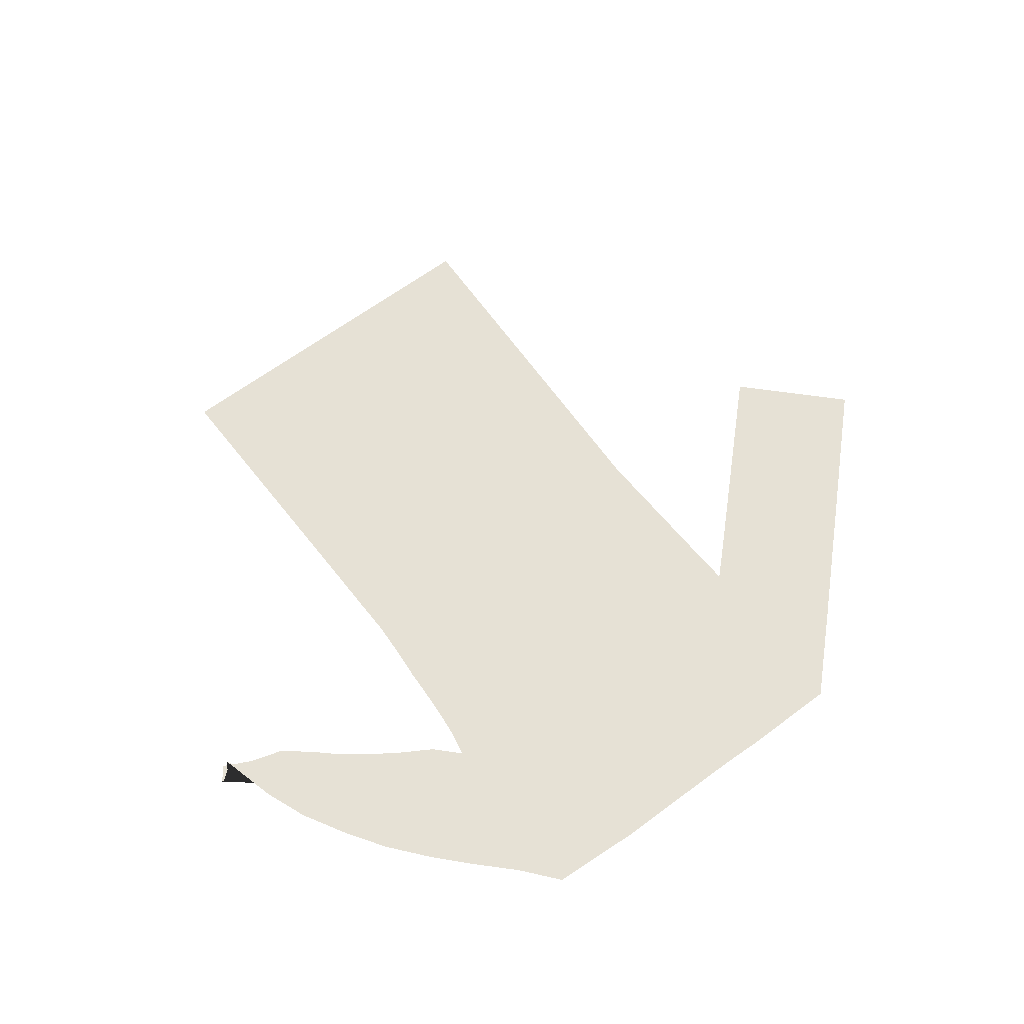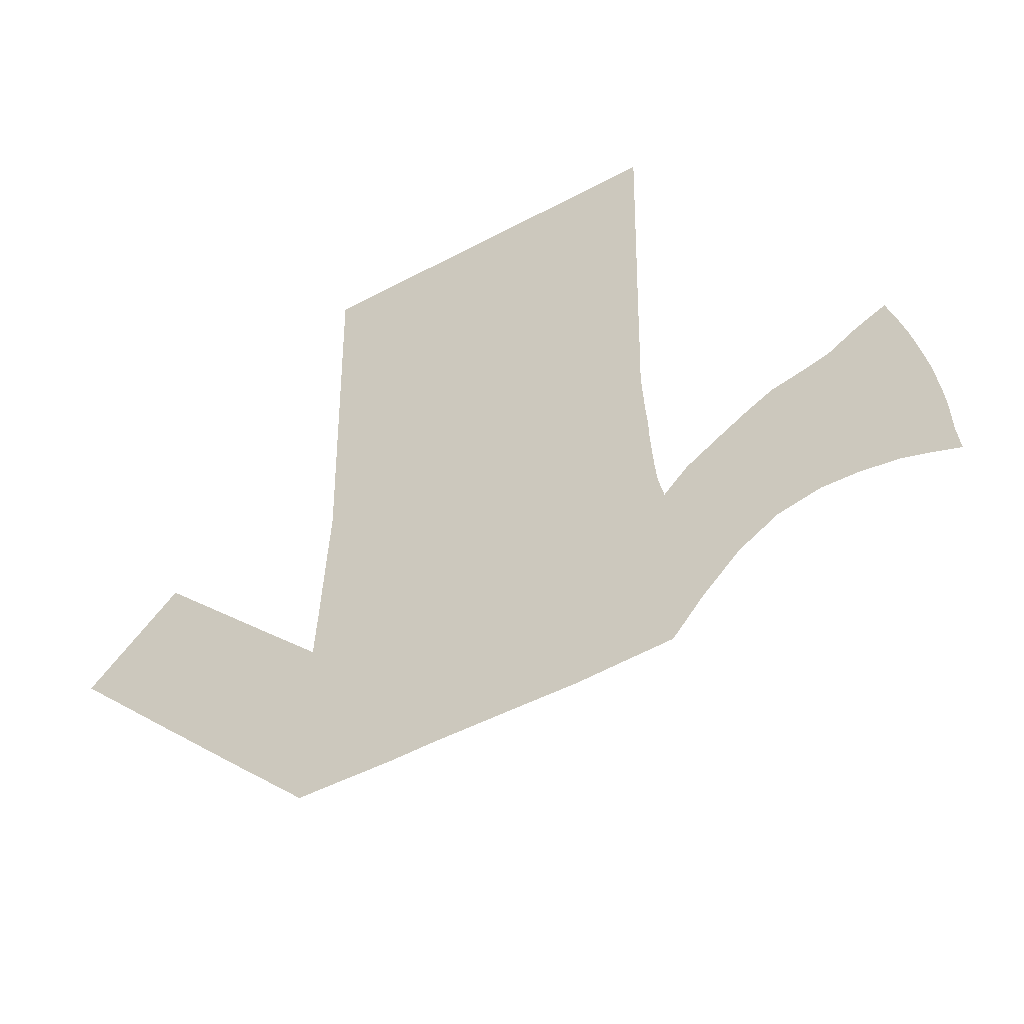
<metadata>
{"format":"obj","ext":"obj","renderer":"f3d","projection":"perspective","resolution":1024,"background":"white","views":[{"elev":64.3,"azim":143.2,"up":"+Y"},{"elev":-49.4,"azim":30.5,"up":"+Z"}]}
</metadata>
<code>
v -0.9955 9.9e-05 -1.998
v 1.019 9.5e-05 -1.969
v 2.289 0.8832 -0.4584
v 2.259 0.0813 -0.1847
v 1.031 0.004358 -0.9694
v 0.9504 0.000101 0.001319
v 1 0.0001 2
v -1 0.0001 2
v -0.9498 0.0001 -0.000125
v -0.9988 0.0001 -0.9988
v -2 0.0001 -8e-06
v -2.5 0.0001 -0.5
v 1.608 0.2041 -0.9421
v 1.764 0.1506 -1.211
v 2.341 0.3972 -0.3747
v 1.641 0.02038 -0.5269
v 1.016 0.001292 -1.472
v 0.005371 0.000102 -1.496
v 0.01037 9.8e-05 -1.995
v 0.004811 0.0001 -0.9972
v -0.9975 0.000113 -1.497
v -4e-05 0.0001 1.013
v 0.975 0.0001 1
v -1.1e-05 0.0001 2
v -0.975 0.0001 1
v 0.000252 0.000119 0.000242
v -1.607 0.000113 -0.9604
v -1.5 0.0001 -0.5
v -2.25 0.0001 -0.25
v -1.749 0.0001 -1.25
v 0.000924 0.000105 -0.5075
v 0.9765 0.000147 -0.4914
v -0.9739 0.000102 -0.5004
v 1.331 0.0273 -1.427
v 1.014 0.0001 -1.719
v 1.384 0.001773 -1.576
v 1.687 0.1999 -1.08
v 1.32 0.06258 -1.201
v -0.4962 0.000103 -1.748
v -0.9961 0.000102 -1.748
v -0.4944 0.000117 -2.002
v 0.006723 0.00014 -1.743
v -0.4959 0.0001 -1.499
v 0.4798 0.000102 0.5068
v 0.4754 0.000103 0.000567
v 0.9626 0.000102 0.5006
v 0.4876 0.0001 1.006
v 7.9e-05 0.000101 0.5064
v -1.275 0.000116 -1.003
v -0.9973 0.000113 -1.248
v -1.25 0.0001 -0.75
v -1.553 0.0001 -0.7303
v -1.304 0.000279 -1.23
v -0.4935 0.000111 -0.7543
v -0.9855 0.0001 -0.7499
v -0.4977 0.000125 -0.9977
v 0.003515 9.5e-05 -0.7526
v -0.4864 0.0001 -0.5041
v 1.978 0.4523 -0.7411
v 2.079 0.47 -0.8533
v 2.33 0.6086 -0.4376
v 1.97 0.2988 -0.6524
v 1.954 0.1693 -0.536
v 2.315 0.2183 -0.2919
v 1.932 0.1068 -0.3223
v 1.634 0.07378 -0.7542
v 1.308 0.04333 -0.9741
v 1.327 0.000459 -0.7401
v 1.022 0.001053 -1.221
v 0.5098 0.000107 -1.741
v 0.5187 0.000234 -1.996
v 0.513 0.0001 -1.489
v 0.5121 0.04034 -1.252
v 0.5109 0.0001 -0.9975
v 0.007048 0.000184 -1.246
v -0.4952 0.0001 -1.249
v 0.4954 0.0001 1.506
v 0.9876 0.000101 1.5
v 0.5 0.000116 2
v -1.3e-05 0.0001 1.506
v -0.4954 0.000115 1.506
v -0.5 9.8e-05 2
v -0.9875 0.0001 1.5
v -0.4875 0.0001 1.006
v -0.4798 0.000102 0.5064
v -0.9625 0.000101 0.4999
v -0.4748 0.000101 1.3e-05
v -1.835 0.0001 -0.46
v -1.75 0.0001 -0.25
v -2.125 0.0001 -0.125
v -1.928 0.000101 -0.6052
v -2.034 0.000102 -0.7411
v -2.375 0.000101 -0.375
v -2.125 0.0001 -0.8752
v -1.678 0.0001 -1.105
v -1.32 0.000114 -1.467
v -1.373 0.0001 -1.625
v 0.501 0.001138 -0.7533
v 0.9923 0.000102 -0.7336
v 0.4897 0.0001 -0.5028
v 0.4809 0.000666 -0.2534
v 0.9631 9.9e-05 -0.2461
v 0.000466 0.0001 -0.2538
v -0.4796 0.0001 -0.2542
v -0.9625 0.000107 -0.25
v 1.166 0.03567 -1.457
v 1.166 0.0379 -1.332
v 1.02 0.01259 -1.604
v 1.159 0.002592 -1.571
v 1.321 0.06655 -1.317
v -0.746 0.000115 -1.623
v -0.7458 0.0001 -1.499
v -0.9972 0.0001 -1.623
v -0.746 0.00013 -1.749
v -0.4975 0.000123 -1.622
v 0.2388 0.0001 0.2541
v 0.000119 0.0001 0.2533
v 0.2378 0.0001 0.000436
v 0.4775 9.9e-05 0.2538
v 0.2399 0.0001 0.5066
v -1.141 0.00137 -1.251
v -1.15 0.000118 -1.364
v -0.9975 9.8e-05 -1.373
v -1.136 0.000344 -1.126
v -1.289 0.000128 -1.117
v -0.7367 0.001134 -0.6278
v -0.7301 0.000102 -0.5024
v -0.9796 9.8e-05 -0.6253
v -0.7395 9.8e-05 -0.752
v -0.49 0.000133 -0.6292
v 1.881 0.3058 -0.9767
v 1.733 0.183 -1.145
v 1.919 0.289 -1.044
v 2.038 0.4853 -0.792
v 1.834 0.3278 -0.9148
v 2.145 0.2864 -0.4663
v 2.153 0.3573 -0.5108
v 2.332 0.3148 -0.3419
v 2.125 0.2156 -0.4051
v 1.969 0.2315 -0.5979
v 1.487 0.01351 -0.754
v 1.635 0.03631 -0.6412
v 1.497 0.004293 -0.6295
v 1.306 0.01085 -0.8581
v 1.47 0.0555 -0.8589
v 0.2582 0.000107 -1.87
v 0.009082 0.000526 -1.87
v 0.2602 0.000101 -1.995
v 0.5107 0.000266 -1.864
v 0.2592 0.000101 -1.745
v 0.7576 0.008892 -1.363
v 0.7614 0.000139 -1.482
v 1.02 0.001745 -1.348
v 0.7678 0.001471 -1.234
v 0.5117 0.000996 -1.364
v -0.2426 0.000102 -1.123
v 0.004862 0.000115 -1.12
v -0.2461 0.0001 -0.9986
v -0.4966 0.0001 -1.124
v -0.2433 0.000102 -1.247
v 0.7365 0.000144 1.254
v 0.7312 0.0001 1.003
v 0.9813 0.0001 1.25
v 0.7415 0.0001 1.503
v 0.4914 0.0001 1.256
v -0.2489 0.000119 1.754
v 2.4e-05 0.0001 1.753
v -0.25 0.0001 2
v -0.4977 0.0001 1.753
v -0.2477 0.0001 1.506
v -0.7262 0.000102 0.7538
v -0.7313 0.0001 1.003
v -0.9687 9.9e-05 0.75
v -0.7211 0.001749 0.5031
v -0.4836 0.000135 0.7564
v -1.659 0.0001 -0.4895
v -1.527 0.000102 -0.6151
v -1.625 0.0001 -0.375
v -1.792 0.0001 -0.355
v -1.694 0.000101 -0.5951
v -2.148 0.0001 -0.4933
v -2.089 0.0001 -0.4276
v -2.312 0.000101 -0.3125
v -2.205 0.0001 -0.558
v -1.981 0.000101 -0.6732
v -1.53 0.0001 -1.364
v -1.714 0.000104 -1.178
v -1.562 0.000109 -1.437
v -1.346 0.0001 -1.546
v -1.499 0.0001 -1.286
v 0.2525 0.000102 -0.8739
v 0.004479 0.0001 -0.8754
v 0.2605 9.9e-05 -0.9978
v 0.5065 9.4e-05 -0.8744
v 0.2521 9.9e-05 -0.7522
v 0.7276 9.9e-05 -0.374
v 0.7332 0.0001 -0.4983
v 0.9735 0.000171 -0.3703
v 0.7218 0.0001 -0.2501
v 0.4852 9.8e-05 -0.3779
v -0.2386 0.000101 -0.1273
v 0.00031 0.0001 -0.1268
v -0.2373 0.0001 9.4e-05
v -0.4773 0.0001 -0.1271
v -0.2396 0.0001 -0.2541
v 1.164 0.001186 -1.687
v 1.016 0.000111 -1.846
v 1.188 0.000668 -1.77
v 1.363 0.01014 -1.497
v 1.541 0.0726 -1.324
v 1.574 0.04585 -1.394
v 1.514 0.09952 -1.251
v 1.483 0.1154 -1.175
v 1.644 0.2061 -1.015
v 1.47 0.119 -1.072
v -0.7505 0.000515 -1.875
v -0.9957 0.000101 -1.873
v -0.7454 0.000101 -1.999
v -0.4939 0.000103 -1.874
v -0.2445 0.000103 -1.871
v -0.2448 0.000125 -1.995
v -0.2436 0.0001 -1.746
v -0.2435 0.0001 -1.621
v 0.006692 0.0001 -1.62
v -0.2449 0.0001 -1.497
v 0.7162 9.9e-05 0.2537
v 0.7133 0.00136 0.000355
v 0.9572 0.000132 0.2509
v 0.7211 0.001845 0.5034
v 0.7262 0.0001 0.7542
v 0.9688 9.9e-05 0.7506
v 0.4834 0.000154 0.7565
v 0.2411 0.0001 0.759
v 0.2437 0.0001 1.01
v -5.2e-05 0.0001 0.7596
v -1.13 0.0001 -1.002
v -0.9983 0.000101 -1.123
v -1.124 0.0001 -0.875
v -1.262 0.000116 -0.8765
v -1.393 0.000111 -0.7513
v -1.375 0.000101 -0.625
v -1.414 0.0001 -0.8666
v -1.436 0.0001 -0.9817
v -1.58 0.000102 -0.8453
v -1.455 0.0001 -1.095
v -0.7443 0.0001 -0.8765
v -0.9924 0.000117 -0.8737
v -0.7473 0.0001 -0.9994
v -0.4933 0.0001 -0.8765
v -0.2449 0.0001 -0.8765
v -0.2461 0.000118 -0.7527
v -0.2446 0.000119 -0.6311
v 0.000886 0.000644 -0.6318
v -0.2427 0.000105 -0.5062
v 2.147 0.6292 -0.6211
v 2.186 0.6486 -0.6837
v 2.302 0.7541 -0.4592
v 2.146 0.5323 -0.5875
v 2.155 0.4529 -0.5561
v 2.339 0.52 -0.4165
v 1.972 0.3727 -0.6977
v 1.796 0.3065 -0.8456
v 1.794 0.2408 -0.7953
v 2.106 0.1588 -0.3383
v 2.292 0.1453 -0.2464
v 2.101 0.07982 -0.2623
v 1.941 0.1321 -0.4301
v 1.797 0.0784 -0.5381
v 1.787 0.0709 -0.418
v 1.799 0.1149 -0.6407
v 1.787 0.1748 -0.7353
v 1.625 0.1362 -0.8479
v 1.161 0.01481 -0.9703
v 1.16 0.004335 -0.8397
v 1.023 0.001137 -1.097
v 1.159 0.01891 -1.098
v 1.16 0.02334 -1.221
v 1.317 0.05412 -1.087
v 1.456 0.1077 -0.9585
v 0.7646 0.00111 -1.863
v 0.7653 0.000102 -1.982
v 0.7632 0.000105 -1.732
v 0.7622 0.000378 -1.605
v 0.5095 0.000101 -1.615
v 0.2598 0.0001 -1.62
v 0.2566 0.000213 -1.493
v 0.7685 0.002089 -1.107
v 0.7636 0.000475 -0.9864
v 0.5112 0.000997 -1.122
v 0.261 0.000319 -1.123
v 0.2607 0.000664 -1.246
v 0.2574 0.000326 -1.371
v 0.007167 0.000101 -1.371
v -0.7469 0.0001 -1.124
v -0.7479 0.00012 -1.248
v -0.7478 0.0001 -1.374
v -0.495 0.0001 -1.373
v -0.2461 0.00013 -1.371
v 0.7465 0.000272 1.753
v 0.9938 0.0001 1.75
v 0.75 0.0001 2
v 0.4977 0.0001 1.753
v 0.2489 0.0001 1.754
v 0.25 0.0001 2
v 0.2477 0.0001 1.506
v 0.2465 0.0001 1.259
v -3.7e-05 0.000324 1.26
v -0.7465 0.00026 1.753
v -0.75 0.0001 2
v -0.9937 0.0001 1.75
v -0.7415 0.0001 1.503
v -0.7364 0.000102 1.254
v -0.9813 9.9e-05 1.25
v -0.4915 9.6e-05 1.256
v -0.2466 0.0001 1.259
v -0.2438 0.0001 1.01
v -0.716 0.000102 0.2526
v -0.9562 0.000101 0.2499
v -0.7125 9.3e-05 -3.7e-05
v -0.4774 9.6e-05 0.2532
v -0.2386 0.0001 0.2539
v -0.2399 0.0001 0.5064
v -0.2411 0.0001 0.759
v -1.926 0.0001 -0.2211
v -1.875 0.0001 -0.125
v -2.062 0.0001 -0.06251
v -1.98 0.0001 -0.2925
v -2.036 0.0001 -0.3615
v -2.187 0.0001 -0.1875
v -1.882 0.000104 -0.5326
v -1.726 0.0001 -0.7034
v -1.768 0.0001 -0.7829
v -2.262 0.00011 -0.6222
v -2.438 0.000104 -0.4375
v -2.312 0.0001 -0.6876
v -2.08 0.000115 -0.8081
v -1.898 0.000106 -0.9942
v -1.937 0.000103 -1.063
v -1.856 0.0001 -0.9234
v -1.814 0.0001 -0.8533
v -1.642 0.0001 -1.033
v -1.162 0.000122 -1.726
v -1.184 0.0001 -1.811
v -1.158 0.0001 -1.608
v -1.152 0.0001 -1.489
v -1.312 0.000113 -1.349
v -1.469 0.000103 -1.207
v 0.7565 0.0001 -0.8656
v 1.005 0.0001 -0.8514
v 0.7467 0.0001 -0.745
v 0.7412 0.006361 -0.6233
v 0.984 0.0001 -0.6094
v 0.4944 0.003445 -0.6275
v 0.249 0.000208 -0.6311
v 0.2455 9.7e-05 -0.5053
v 0.7167 9.8e-05 -0.1248
v 0.9566 0.0001 -0.1214
v 0.478 0.00011 -0.1266
v 0.2392 0.0001 -0.1271
v 0.2407 0.000101 -0.2536
v 0.2419 0.000212 -0.3802
v 0.000737 0.0001 -0.3809
v -0.716 0.0001 -0.1268
v -0.9559 0.0001 -0.1252
v -0.7208 0.0001 -0.2523
v -0.7257 0.0001 -0.3777
v -0.968 0.0001 -0.3753
v -0.4834 0.000107 -0.3789
v -0.2405 0.0001 -0.3809
f 38 107 110
f 110 107 106
f 115 43 111
f 111 43 112
f 120 48 116
f 116 48 117
f 125 53 121
f 121 53 122
f 58 127 130
f 130 127 126
f 135 37 131
f 131 37 132
f 62 137 140
f 140 137 136
f 145 66 141
f 141 66 142
f 150 42 146
f 146 42 147
f 155 72 151
f 151 72 152
f 160 75 156
f 156 75 157
f 47 162 165
f 165 162 161
f 80 167 170
f 170 167 166
f 175 84 171
f 171 84 172
f 52 177 180
f 180 177 176
f 185 91 181
f 181 91 182
f 95 187 190
f 190 187 186
f 57 192 195
f 195 192 191
f 200 100 196
f 196 100 197
f 205 103 201
f 201 103 202
f 109 35 206
f 206 35 207
f 36 211 209
f 209 211 210
f 212 37 213
f 213 37 214
f 114 40 216
f 216 40 217
f 219 41 220
f 220 41 221
f 222 42 223
f 223 42 224
f 45 227 119
f 119 227 226
f 229 46 230
f 230 46 231
f 47 234 232
f 232 234 233
f 50 237 124
f 124 237 236
f 239 51 240
f 240 51 241
f 52 244 242
f 242 244 243
f 129 55 246
f 246 55 247
f 56 158 249
f 249 158 250
f 251 57 252
f 252 57 253
f 60 256 134
f 134 256 255
f 258 61 259
f 259 61 260
f 62 263 261
f 261 263 262
f 139 64 264
f 264 64 265
f 65 269 267
f 267 269 268
f 270 66 271
f 271 66 272
f 68 274 144
f 144 274 273
f 276 69 277
f 277 69 153
f 38 215 278
f 278 215 279
f 149 71 280
f 280 71 281
f 282 35 283
f 283 35 108
f 284 72 285
f 285 72 286
f 154 69 287
f 287 69 275
f 289 74 290
f 290 74 193
f 291 75 292
f 292 75 293
f 159 56 294
f 294 56 248
f 295 50 296
f 296 50 123
f 297 43 298
f 298 43 225
f 164 78 299
f 299 78 300
f 79 304 302
f 302 304 303
f 305 80 306
f 306 80 307
f 169 82 308
f 308 82 309
f 83 313 311
f 311 313 312
f 314 84 315
f 315 84 316
f 86 318 174
f 174 318 317
f 320 87 321
f 321 87 203
f 48 235 322
f 322 235 323
f 179 89 324
f 324 89 325
f 90 329 327
f 327 329 328
f 330 91 331
f 331 91 332
f 93 334 184
f 184 334 333
f 336 94 337
f 337 94 338
f 95 341 339
f 339 341 340
f 189 97 342
f 342 97 343
f 40 113 344
f 344 113 345
f 346 53 347
f 347 53 245
f 194 74 348
f 348 74 288
f 99 352 350
f 350 352 351
f 353 100 354
f 354 100 355
f 102 357 199
f 199 357 356
f 358 45 359
f 359 45 118
f 103 362 360
f 360 362 361
f 87 319 204
f 204 319 363
f 365 105 366
f 366 105 367
f 58 254 368
f 368 254 369
f 107 17 106
f 106 17 108
f 35 109 108
f 108 109 106
f 109 34 106
f 106 34 110
f 112 21 111
f 111 21 113
f 113 40 111
f 111 40 114
f 114 39 111
f 111 39 115
f 26 118 117
f 117 118 116
f 118 45 116
f 116 45 119
f 44 120 119
f 119 120 116
f 21 123 122
f 122 123 121
f 123 50 121
f 121 50 124
f 49 125 124
f 124 125 121
f 127 33 126
f 126 33 128
f 55 129 128
f 128 129 126
f 129 54 126
f 126 54 130
f 14 133 132
f 132 133 131
f 133 60 131
f 131 60 134
f 59 135 134
f 134 135 131
f 137 15 136
f 136 15 138
f 64 139 138
f 138 139 136
f 139 63 136
f 136 63 140
f 16 143 142
f 142 143 141
f 143 68 141
f 141 68 144
f 67 145 144
f 144 145 141
f 147 19 146
f 146 19 148
f 148 71 146
f 146 71 149
f 149 70 146
f 146 70 150
f 152 17 151
f 151 17 153
f 153 69 151
f 151 69 154
f 154 73 151
f 151 73 155
f 157 20 156
f 156 20 158
f 158 56 156
f 156 56 159
f 159 76 156
f 156 76 160
f 162 23 161
f 161 23 163
f 78 164 163
f 163 164 161
f 164 77 161
f 161 77 165
f 167 24 166
f 166 24 168
f 82 169 168
f 168 169 166
f 169 81 166
f 166 81 170
f 25 173 172
f 172 173 171
f 173 86 171
f 171 86 174
f 85 175 174
f 174 175 171
f 177 28 176
f 176 28 178
f 89 179 178
f 178 179 176
f 179 88 176
f 176 88 180
f 29 183 182
f 182 183 181
f 183 93 181
f 181 93 184
f 92 185 184
f 184 185 181
f 187 30 186
f 186 30 188
f 97 189 188
f 188 189 186
f 189 96 186
f 186 96 190
f 192 20 191
f 191 20 193
f 74 194 193
f 193 194 191
f 194 98 191
f 191 98 195
f 32 198 197
f 197 198 196
f 198 102 196
f 196 102 199
f 101 200 199
f 199 200 196
f 26 203 202
f 202 203 201
f 203 87 201
f 201 87 204
f 104 205 204
f 204 205 201
f 2 208 207
f 207 208 206
f 208 36 206
f 206 36 209
f 34 109 209
f 209 109 206
f 211 14 210
f 210 14 132
f 37 212 132
f 132 212 210
f 212 34 210
f 210 34 209
f 13 215 214
f 214 215 213
f 215 38 213
f 213 38 110
f 34 212 110
f 110 212 213
f 217 1 216
f 216 1 218
f 218 41 216
f 216 41 219
f 219 39 216
f 216 39 114
f 221 19 220
f 220 19 147
f 147 42 220
f 220 42 222
f 222 39 220
f 220 39 219
f 224 18 223
f 223 18 225
f 225 43 223
f 223 43 115
f 115 39 223
f 223 39 222
f 227 6 226
f 226 6 228
f 46 229 228
f 228 229 226
f 229 44 226
f 226 44 119
f 23 162 231
f 231 162 230
f 162 47 230
f 230 47 232
f 44 229 232
f 232 229 230
f 22 235 234
f 234 235 233
f 48 120 235
f 235 120 233
f 120 44 233
f 233 44 232
f 237 10 236
f 236 10 238
f 51 239 238
f 238 239 236
f 239 49 236
f 236 49 124
f 28 177 241
f 241 177 240
f 177 52 240
f 240 52 242
f 49 239 242
f 242 239 240
f 244 27 243
f 243 27 245
f 53 125 245
f 245 125 243
f 125 49 243
f 243 49 242
f 10 248 247
f 247 248 246
f 248 56 246
f 246 56 249
f 54 129 249
f 249 129 246
f 158 20 250
f 250 20 192
f 57 251 192
f 192 251 250
f 251 54 250
f 250 54 249
f 31 254 253
f 253 254 252
f 254 58 252
f 252 58 130
f 54 251 130
f 130 251 252
f 256 3 255
f 255 3 257
f 61 258 257
f 257 258 255
f 258 59 255
f 255 59 134
f 15 137 260
f 260 137 259
f 137 62 259
f 259 62 261
f 59 258 261
f 261 258 259
f 263 13 262
f 262 13 214
f 37 135 214
f 214 135 262
f 135 59 262
f 262 59 261
f 4 266 265
f 265 266 264
f 266 65 264
f 264 65 267
f 63 139 267
f 267 139 264
f 269 16 268
f 268 16 142
f 66 270 142
f 142 270 268
f 270 63 268
f 268 63 267
f 13 263 272
f 272 263 271
f 263 62 271
f 271 62 140
f 63 270 140
f 140 270 271
f 274 5 273
f 273 5 275
f 69 276 275
f 275 276 273
f 276 67 273
f 273 67 144
f 17 107 153
f 153 107 277
f 107 38 277
f 277 38 278
f 67 276 278
f 278 276 277
f 215 13 279
f 279 13 272
f 66 145 272
f 272 145 279
f 145 67 279
f 279 67 278
f 281 2 280
f 280 2 207
f 207 35 280
f 280 35 282
f 282 70 280
f 280 70 149
f 108 17 283
f 283 17 152
f 152 72 283
f 283 72 284
f 284 70 283
f 283 70 282
f 286 18 285
f 285 18 224
f 224 42 285
f 285 42 150
f 150 70 285
f 285 70 284
f 275 5 287
f 287 5 288
f 288 74 287
f 287 74 289
f 289 73 287
f 287 73 154
f 193 20 290
f 290 20 157
f 157 75 290
f 290 75 291
f 291 73 290
f 290 73 289
f 293 18 292
f 292 18 286
f 286 72 292
f 292 72 155
f 155 73 292
f 292 73 291
f 248 10 294
f 294 10 237
f 237 50 294
f 294 50 295
f 295 76 294
f 294 76 159
f 123 21 296
f 296 21 112
f 112 43 296
f 296 43 297
f 297 76 296
f 296 76 295
f 225 18 298
f 298 18 293
f 293 75 298
f 298 75 160
f 160 76 298
f 298 76 297
f 7 301 300
f 300 301 299
f 301 79 299
f 299 79 302
f 77 164 302
f 302 164 299
f 304 24 303
f 303 24 167
f 80 305 167
f 167 305 303
f 305 77 303
f 303 77 302
f 307 22 306
f 306 22 234
f 234 47 306
f 306 47 165
f 77 305 165
f 165 305 306
f 8 310 309
f 309 310 308
f 310 83 308
f 308 83 311
f 81 169 311
f 311 169 308
f 313 25 312
f 312 25 172
f 84 314 172
f 172 314 312
f 314 81 312
f 312 81 311
f 316 22 315
f 315 22 307
f 307 80 315
f 315 80 170
f 81 314 170
f 170 314 315
f 318 9 317
f 317 9 319
f 87 320 319
f 319 320 317
f 320 85 317
f 317 85 174
f 26 117 203
f 203 117 321
f 117 48 321
f 321 48 322
f 85 320 322
f 322 320 321
f 22 316 235
f 235 316 323
f 84 175 316
f 316 175 323
f 175 85 323
f 323 85 322
f 11 326 325
f 325 326 324
f 326 90 324
f 324 90 327
f 88 179 327
f 327 179 324
f 329 29 328
f 328 29 182
f 91 330 182
f 182 330 328
f 330 88 328
f 328 88 327
f 27 244 332
f 332 244 331
f 244 52 331
f 331 52 180
f 88 330 180
f 180 330 331
f 334 12 333
f 333 12 335
f 94 336 335
f 335 336 333
f 336 92 333
f 333 92 184
f 30 187 338
f 338 187 337
f 187 95 337
f 337 95 339
f 92 336 339
f 339 336 337
f 341 27 340
f 340 27 332
f 91 185 332
f 332 185 340
f 185 92 340
f 340 92 339
f 1 217 343
f 343 217 342
f 217 40 342
f 342 40 344
f 96 189 344
f 344 189 342
f 113 21 345
f 345 21 122
f 53 346 122
f 122 346 345
f 346 96 345
f 345 96 344
f 27 341 245
f 245 341 347
f 341 95 347
f 347 95 190
f 96 346 190
f 190 346 347
f 5 349 288
f 288 349 348
f 349 99 348
f 348 99 350
f 98 194 350
f 350 194 348
f 352 32 351
f 351 32 197
f 100 353 197
f 197 353 351
f 353 98 351
f 351 98 350
f 31 253 355
f 355 253 354
f 253 57 354
f 354 57 195
f 98 353 195
f 195 353 354
f 357 6 356
f 356 6 227
f 45 358 227
f 227 358 356
f 358 101 356
f 356 101 199
f 26 202 118
f 118 202 359
f 202 103 359
f 359 103 360
f 101 358 360
f 360 358 359
f 362 31 361
f 361 31 355
f 100 200 355
f 355 200 361
f 200 101 361
f 361 101 360
f 319 9 363
f 363 9 364
f 105 365 364
f 364 365 363
f 365 104 363
f 363 104 204
f 33 127 367
f 367 127 366
f 127 58 366
f 366 58 368
f 104 365 368
f 368 365 366
f 254 31 369
f 369 31 362
f 103 205 362
f 362 205 369
f 205 104 369
f 369 104 368

</code>
